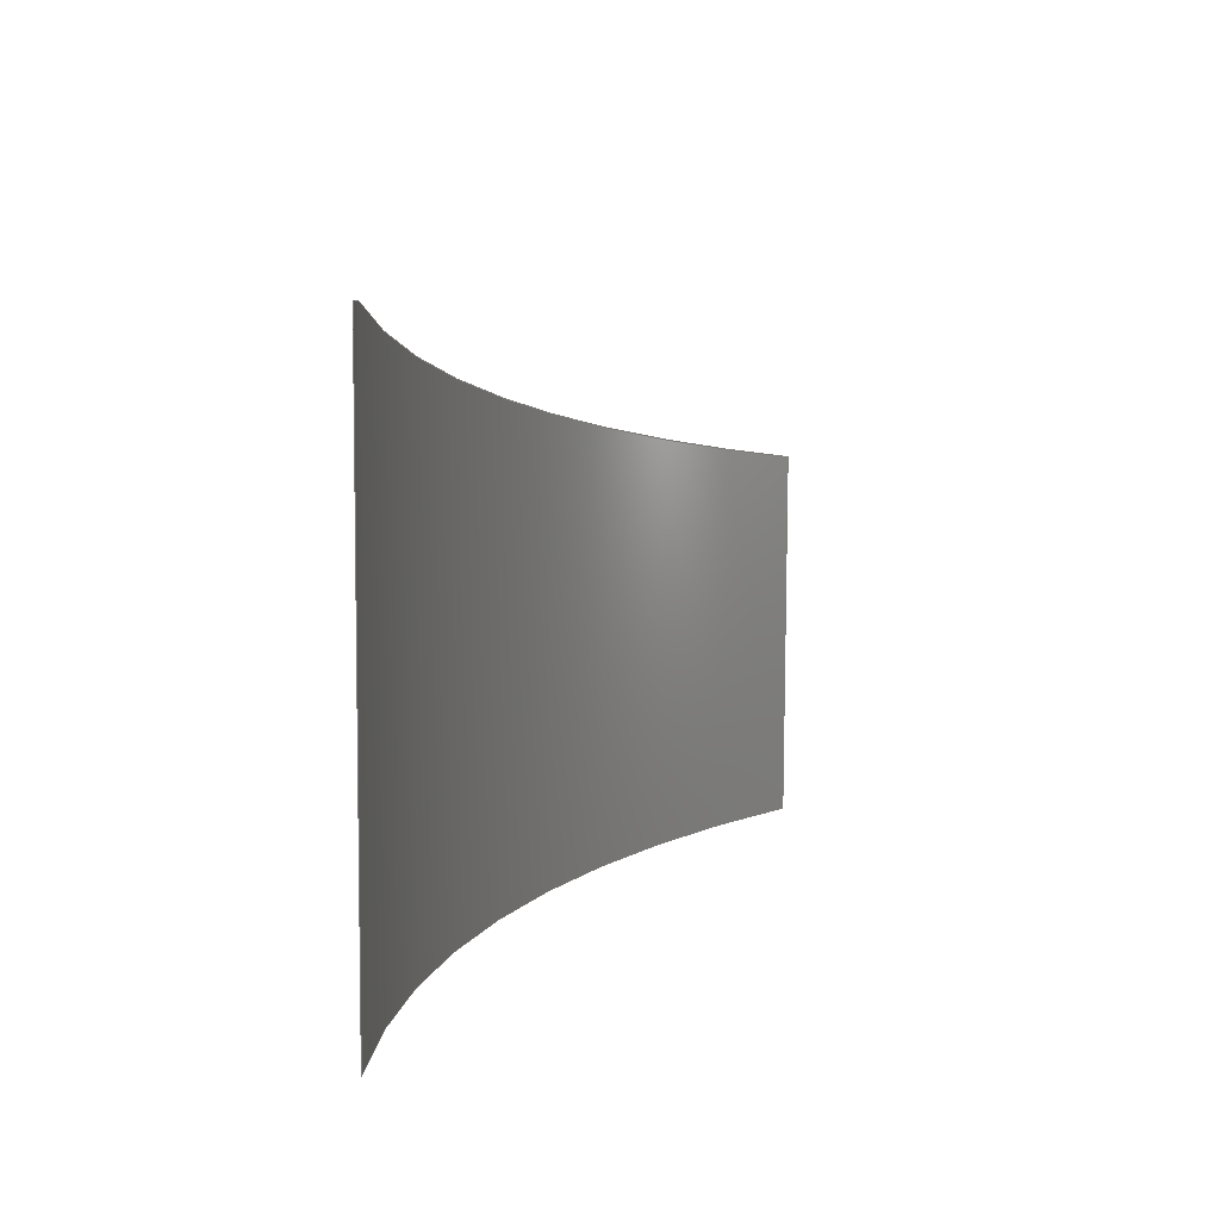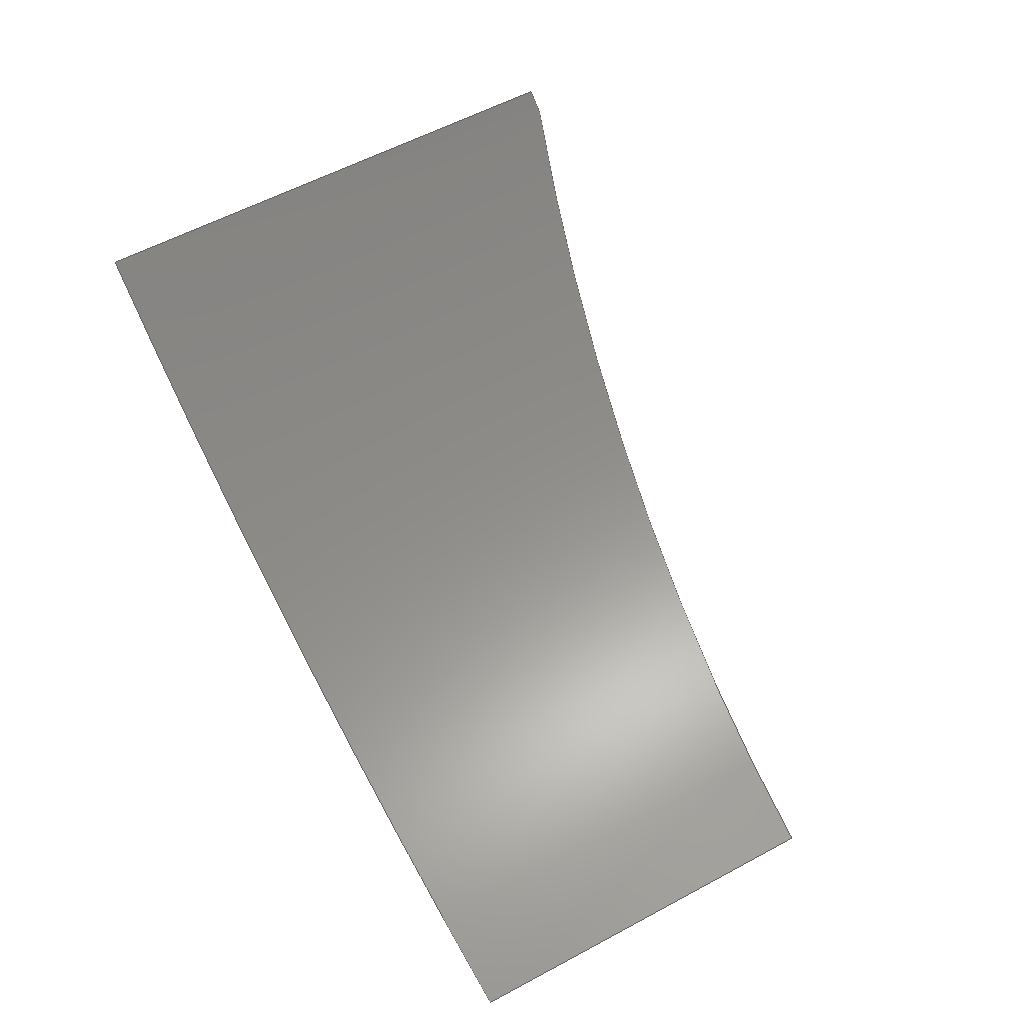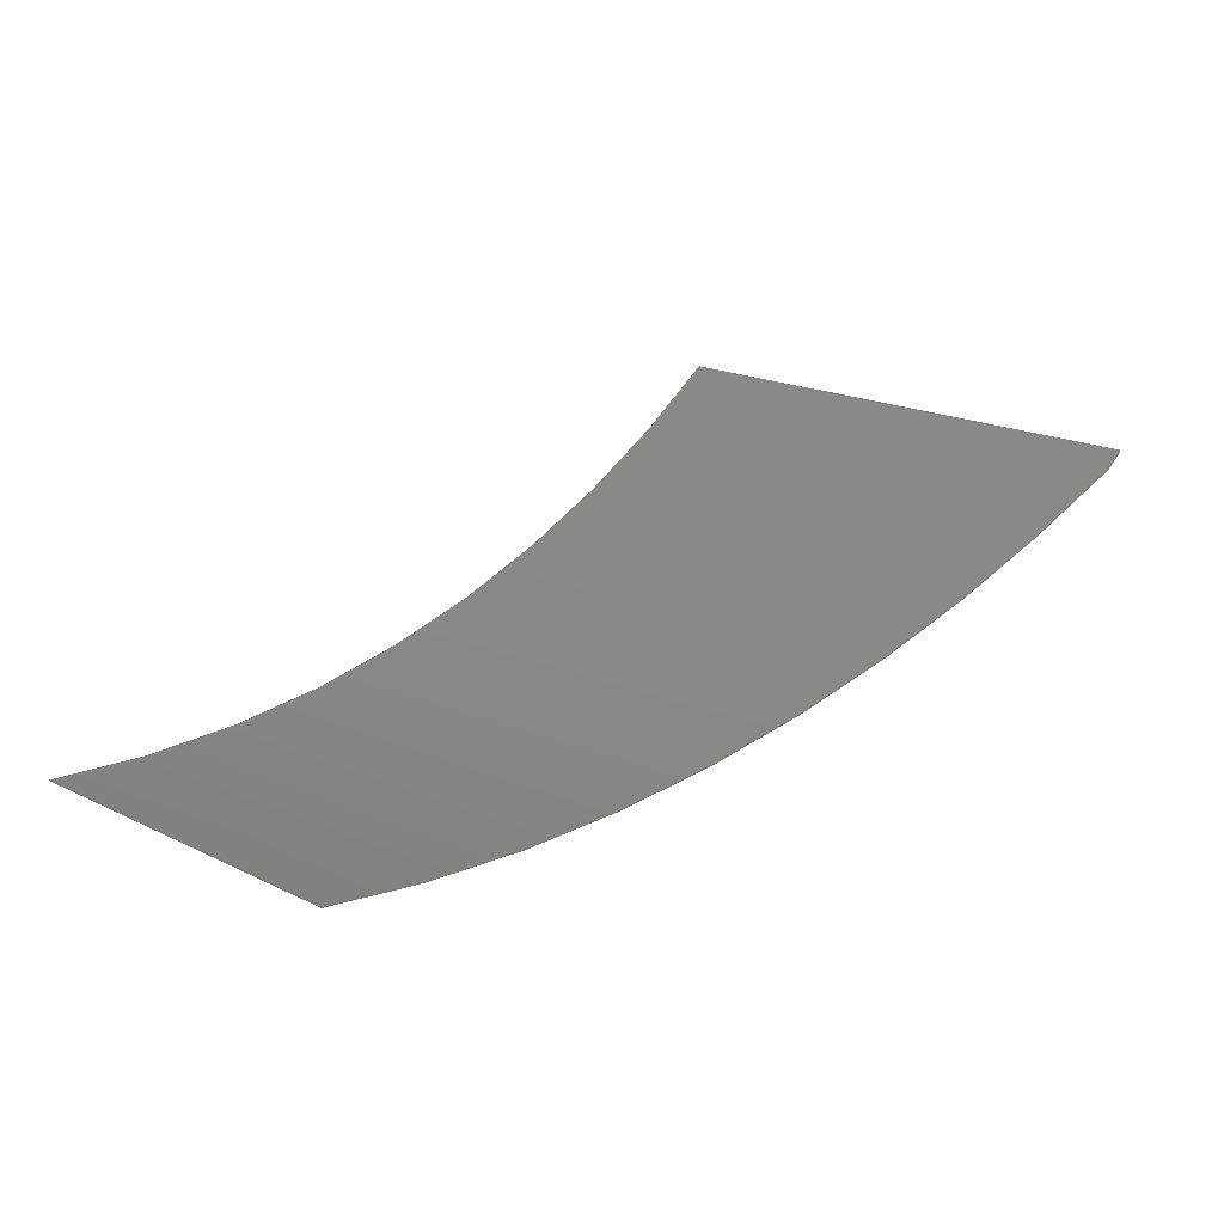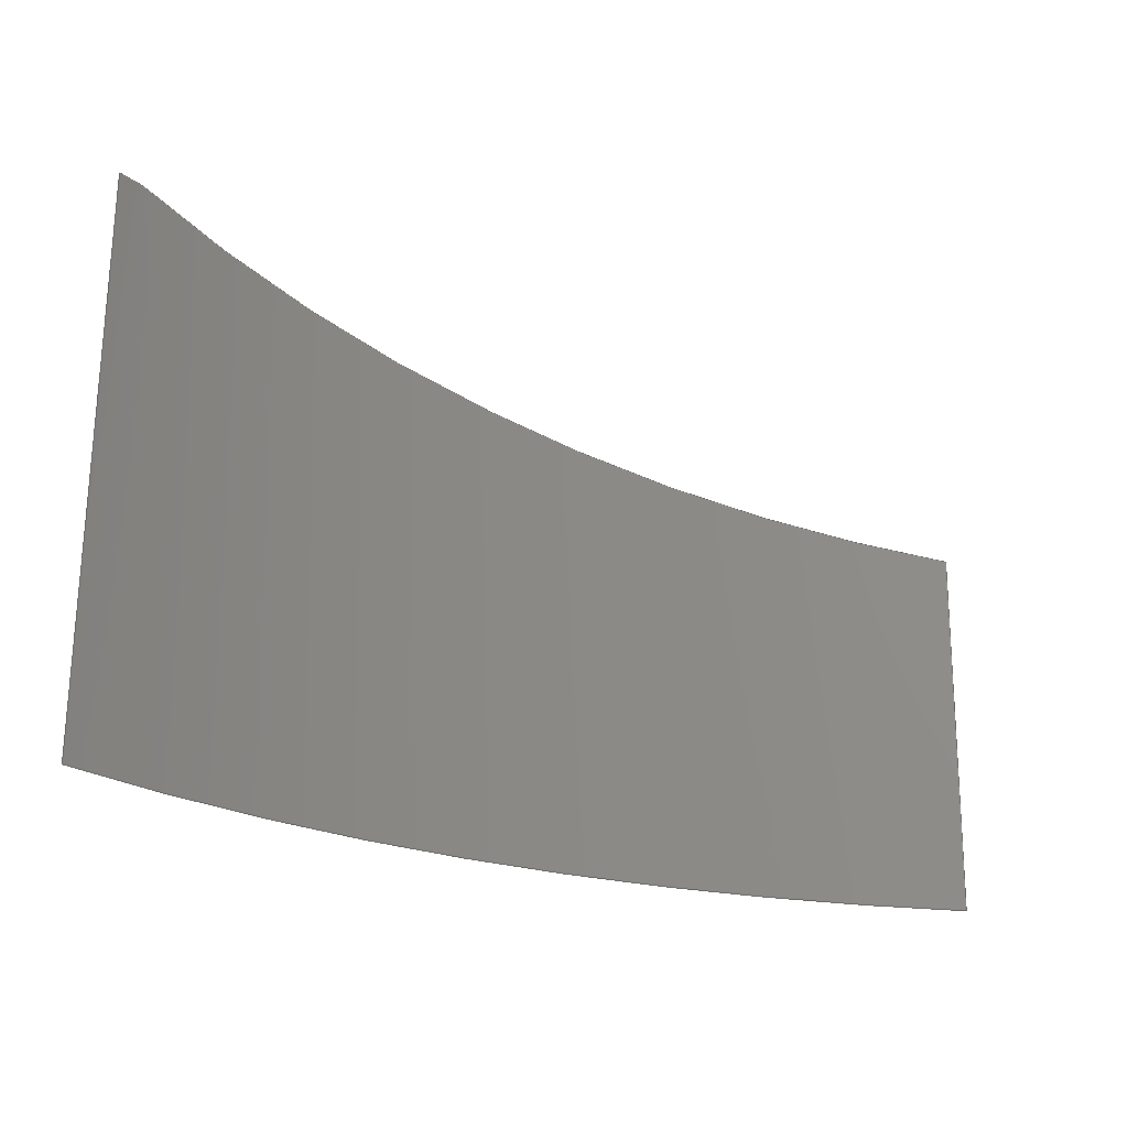
<metadata>
{"format":"step","ext":"stp","renderer":"f3d","projection":"perspective","resolution":1024,"background":"white","views":[{"elev":8.8,"azim":127.0,"up":"+Z"},{"elev":59.6,"azim":-119.4,"up":"+Y"},{"elev":19.1,"azim":-48.3,"up":"+Y"},{"elev":-21.7,"azim":163.5,"up":"+Z"}]}
</metadata>
<code>
ISO-10303-21;
DATA;
#1 = APPLICATION_PROTOCOL_DEFINITION('committee draft',
  'automotive_design',1997,#2);
#2 = APPLICATION_CONTEXT(
  'core data for automotive mechanical design processes');
#3 = SHAPE_DEFINITION_REPRESENTATION(#4,#10);
#4 = PRODUCT_DEFINITION_SHAPE('','',#5);
#5 = PRODUCT_DEFINITION('design','',#6,#9);
#6 = PRODUCT_DEFINITION_FORMATION('','',#7);
#7 = PRODUCT('Open CASCADE STEP translator 6.8 714',
  'Open CASCADE STEP translator 6.8 714','',(#8));
#8 = MECHANICAL_CONTEXT('',#2,'mechanical');
#9 = PRODUCT_DEFINITION_CONTEXT('part definition',#2,'design');
#10 = MANIFOLD_SURFACE_SHAPE_REPRESENTATION('',(#11,#15),#220);
#11 = AXIS2_PLACEMENT_3D('',#12,#13,#14);
#12 = CARTESIAN_POINT('',(0,0,0));
#13 = DIRECTION('',(0,0,1));
#14 = DIRECTION('',(1,0,-0));
#15 = SHELL_BASED_SURFACE_MODEL('',(#16));
#16 = OPEN_SHELL('',(#17));
#17 = ADVANCED_FACE('',(#18),#33,.F.);
#18 = FACE_BOUND('',#19,.F.);
#19 = EDGE_LOOP('',(#20,#66,#104,#143,#184));
#20 = ORIENTED_EDGE('',*,*,#21,.T.);
#21 = EDGE_CURVE('',#22,#24,#26,.T.);
#22 = VERTEX_POINT('',#23);
#23 = CARTESIAN_POINT('',(-22.43,-5.598,
    -12.59));
#24 = VERTEX_POINT('',#25);
#25 = CARTESIAN_POINT('',(15.47,3.999,-12.17
    ));
#26 = SURFACE_CURVE('',#27,(#32),.PCURVE_S1);
#27 = CIRCLE('',#28,53);
#28 = AXIS2_PLACEMENT_3D('',#29,#30,#31);
#29 = CARTESIAN_POINT('',(-15.57,46.95,
    -12.38));
#30 = DIRECTION('',(-0.01037,-0.002574,
    0.9999));
#31 = DIRECTION('',(-0.1293,-0.9916,-0.003894)
  );
#32 = PCURVE('',#33,#38);
#33 = CYLINDRICAL_SURFACE('',#34,53);
#34 = AXIS2_PLACEMENT_3D('',#35,#36,#37);
#35 = CARTESIAN_POINT('',(-15.81,46.9,
    10.62));
#36 = DIRECTION('',(0.01037,0.002574,
    -0.9999));
#37 = DIRECTION('',(0.995,-0.0994,
    0.01007));
#38 = DEFINITIONAL_REPRESENTATION('',(#39),#65);
#39 = B_SPLINE_CURVE_WITH_KNOTS('',3,(#40,#41,#42,#43,#44,#45,#46,#47,
    #48,#49,#50,#51,#52,#53,#54,#55,#56,#57,#58,#59,#60,#61,#62,#63,#64)
  ,.UNSPECIFIED.,.F.,.F.,(4,1,1,1,1,1,1,1,1,1,1,1,1,1,1,1,1,1,1,1,1,1,4)
  ,(0,0.03434,0.06868,0.103,
    0.1374,0.1717,0.206,0.2404,
    0.2747,0.3091,0.3434,0.3777,
    0.4121,0.4464,0.4808,0.5151,
    0.5494,0.5838,0.6181,0.6525,
    0.6868,0.7211,0.7555),
  .QUASI_UNIFORM_KNOTS.);
#40 = CARTESIAN_POINT('',(1.601,23));
#41 = CARTESIAN_POINT('',(1.59,23));
#42 = CARTESIAN_POINT('',(1.567,23));
#43 = CARTESIAN_POINT('',(1.532,23));
#44 = CARTESIAN_POINT('',(1.498,23));
#45 = CARTESIAN_POINT('',(1.464,23));
#46 = CARTESIAN_POINT('',(1.429,23));
#47 = CARTESIAN_POINT('',(1.395,23));
#48 = CARTESIAN_POINT('',(1.361,23));
#49 = CARTESIAN_POINT('',(1.326,23));
#50 = CARTESIAN_POINT('',(1.292,23));
#51 = CARTESIAN_POINT('',(1.258,23));
#52 = CARTESIAN_POINT('',(1.223,23));
#53 = CARTESIAN_POINT('',(1.189,23));
#54 = CARTESIAN_POINT('',(1.155,23));
#55 = CARTESIAN_POINT('',(1.12,23));
#56 = CARTESIAN_POINT('',(1.086,23));
#57 = CARTESIAN_POINT('',(1.052,23));
#58 = CARTESIAN_POINT('',(1.017,23));
#59 = CARTESIAN_POINT('',(0.9828,23));
#60 = CARTESIAN_POINT('',(0.9485,23));
#61 = CARTESIAN_POINT('',(0.9142,23));
#62 = CARTESIAN_POINT('',(0.8798,23));
#63 = CARTESIAN_POINT('',(0.8569,23));
#64 = CARTESIAN_POINT('',(0.8455,23));
#65 = ( GEOMETRIC_REPRESENTATION_CONTEXT(2) 
PARAMETRIC_REPRESENTATION_CONTEXT() REPRESENTATION_CONTEXT('2D SPACE',''
  ) );
#66 = ORIENTED_EDGE('',*,*,#67,.T.);
#67 = EDGE_CURVE('',#24,#68,#70,.T.);
#68 = VERTEX_POINT('',#69);
#69 = CARTESIAN_POINT('',(15.23,3.94,10.83)
  );
#70 = SURFACE_CURVE('',#71,(#75),.PCURVE_S1);
#71 = LINE('',#72,#73);
#72 = CARTESIAN_POINT('',(15.47,3.999,-12.17
    ));
#73 = VECTOR('',#74,1);
#74 = DIRECTION('',(-0.01037,-0.002574,
    0.9999));
#75 = PCURVE('',#33,#76);
#76 = DEFINITIONAL_REPRESENTATION('',(#77),#103);
#77 = B_SPLINE_CURVE_WITH_KNOTS('',3,(#78,#79,#80,#81,#82,#83,#84,#85,
    #86,#87,#88,#89,#90,#91,#92,#93,#94,#95,#96,#97,#98,#99,#100,#101,
    #102),.UNSPECIFIED.,.F.,.F.,(4,1,1,1,1,1,1,1,1,1,1,1,1,1,1,1,1,1,1,1
    ,1,1,4),(-0,1.045,2.091,3.136,
    4.182,5.227,6.273,7.318,
    8.364,9.409,10.45,11.5,
    12.55,13.59,14.64,15.68,
    16.73,17.77,18.82,19.86,
    20.91,21.95,23),
  .QUASI_UNIFORM_KNOTS.);
#78 = CARTESIAN_POINT('',(0.8455,23));
#79 = CARTESIAN_POINT('',(0.8455,22.65));
#80 = CARTESIAN_POINT('',(0.8455,21.95));
#81 = CARTESIAN_POINT('',(0.8455,20.91));
#82 = CARTESIAN_POINT('',(0.8455,19.86));
#83 = CARTESIAN_POINT('',(0.8455,18.82));
#84 = CARTESIAN_POINT('',(0.8455,17.77));
#85 = CARTESIAN_POINT('',(0.8455,16.73));
#86 = CARTESIAN_POINT('',(0.8455,15.68));
#87 = CARTESIAN_POINT('',(0.8455,14.64));
#88 = CARTESIAN_POINT('',(0.8455,13.59));
#89 = CARTESIAN_POINT('',(0.8455,12.55));
#90 = CARTESIAN_POINT('',(0.8455,11.5));
#91 = CARTESIAN_POINT('',(0.8455,10.45));
#92 = CARTESIAN_POINT('',(0.8455,9.409));
#93 = CARTESIAN_POINT('',(0.8455,8.364));
#94 = CARTESIAN_POINT('',(0.8455,7.318));
#95 = CARTESIAN_POINT('',(0.8455,6.273));
#96 = CARTESIAN_POINT('',(0.8455,5.227));
#97 = CARTESIAN_POINT('',(0.8455,4.182));
#98 = CARTESIAN_POINT('',(0.8455,3.136));
#99 = CARTESIAN_POINT('',(0.8455,2.091));
#100 = CARTESIAN_POINT('',(0.8455,1.045));
#101 = CARTESIAN_POINT('',(0.8455,0.3485));
#102 = CARTESIAN_POINT('',(0.8455,1.842e-11));
#103 = ( GEOMETRIC_REPRESENTATION_CONTEXT(2) 
PARAMETRIC_REPRESENTATION_CONTEXT() REPRESENTATION_CONTEXT('2D SPACE',''
  ) );
#104 = ORIENTED_EDGE('',*,*,#105,.T.);
#105 = EDGE_CURVE('',#68,#106,#108,.T.);
#106 = VERTEX_POINT('',#107);
#107 = CARTESIAN_POINT('',(14.32,3.297,
    10.82));
#108 = SURFACE_CURVE('',#109,(#114),.PCURVE_S1);
#109 = CIRCLE('',#110,53);
#110 = AXIS2_PLACEMENT_3D('',#111,#112,#113);
#111 = CARTESIAN_POINT('',(-15.81,46.9,
    10.62));
#112 = DIRECTION('',(0.01037,0.002574,
    -0.9999));
#113 = DIRECTION('',(0.5857,-0.8105,0.00399));
#114 = PCURVE('',#33,#115);
#115 = DEFINITIONAL_REPRESENTATION('',(#116),#142);
#116 = B_SPLINE_CURVE_WITH_KNOTS('',3,(#117,#118,#119,#120,#121,#122,
    #123,#124,#125,#126,#127,#128,#129,#130,#131,#132,#133,#134,#135,
    #136,#137,#138,#139,#140,#141),.UNSPECIFIED.,.F.,.F.,(4,1,1,1,1,1,1,
    1,1,1,1,1,1,1,1,1,1,1,1,1,1,1,4),(0,0.0009553,
    0.001911,0.002866,0.003821,
    0.004777,0.005732,0.006687,
    0.007642,0.008598,0.009553,
    0.01051,0.01146,0.01242,
    0.01337,0.01433,0.01528,
    0.01624,0.0172,0.01815,
    0.01911,0.02006,0.02102),
  .QUASI_UNIFORM_KNOTS.);
#117 = CARTESIAN_POINT('',(0.8455,1.137e-13));
#118 = CARTESIAN_POINT('',(0.8458,1.579e-13));
#119 = CARTESIAN_POINT('',(0.8464,1.337e-13));
#120 = CARTESIAN_POINT('',(0.8474,-2.263e-14));
#121 = CARTESIAN_POINT('',(0.8483,-4.318e-14));
#122 = CARTESIAN_POINT('',(0.8493,1.953e-13));
#123 = CARTESIAN_POINT('',(0.8503,-5.604e-14));
#124 = CARTESIAN_POINT('',(0.8512,2.883e-14));
#125 = CARTESIAN_POINT('',(0.8522,-5.927e-14));
#126 = CARTESIAN_POINT('',(0.8531,2.083e-13));
#127 = CARTESIAN_POINT('',(0.8541,-9.167e-14));
#128 = CARTESIAN_POINT('',(0.855,1.584e-13));
#129 = CARTESIAN_POINT('',(0.856,1.401e-13));
#130 = CARTESIAN_POINT('',(0.8569,-3.686e-14));
#131 = CARTESIAN_POINT('',(0.8579,7.284e-15));
#132 = CARTESIAN_POINT('',(0.8589,7.72e-15));
#133 = CARTESIAN_POINT('',(0.8598,-3.816e-14));
#134 = CARTESIAN_POINT('',(0.8608,1.449e-13));
#135 = CARTESIAN_POINT('',(0.8617,1.405e-13));
#136 = CARTESIAN_POINT('',(0.8627,-2.494e-14));
#137 = CARTESIAN_POINT('',(0.8636,-4.078e-14));
#138 = CARTESIAN_POINT('',(0.8646,1.881e-13));
#139 = CARTESIAN_POINT('',(0.8655,-2.937e-14));
#140 = CARTESIAN_POINT('',(0.8662,-5.684e-14));
#141 = CARTESIAN_POINT('',(0.8665,0));
#142 = ( GEOMETRIC_REPRESENTATION_CONTEXT(2) 
PARAMETRIC_REPRESENTATION_CONTEXT() REPRESENTATION_CONTEXT('2D SPACE',''
  ) );
#143 = ORIENTED_EDGE('',*,*,#144,.T.);
#144 = EDGE_CURVE('',#106,#145,#147,.T.);
#145 = VERTEX_POINT('',#146);
#146 = CARTESIAN_POINT('',(-22.59,-5.638,3.112
    ));
#147 = SURFACE_CURVE('',#148,(#155),.PCURVE_S1);
#148 = B_SPLINE_CURVE_WITH_KNOTS('',3,(#149,#150,#151,#152,#153,#154),
  .UNSPECIFIED.,.F.,.F.,(4,1,1,4),(0,0.3333,0.6667,1),
  .UNSPECIFIED.);
#149 = CARTESIAN_POINT('',(14.32,3.297,
    10.82));
#150 = CARTESIAN_POINT('',(10.93,0.9466,9.772
    ));
#151 = CARTESIAN_POINT('',(3.483,-3.066,7.802
    ));
#152 = CARTESIAN_POINT('',(-9.79,-6.32,
    5.051));
#153 = CARTESIAN_POINT('',(-18.39,-6.188,
    3.696));
#154 = CARTESIAN_POINT('',(-22.59,-5.638,3.112
    ));
#155 = PCURVE('',#33,#156);
#156 = DEFINITIONAL_REPRESENTATION('',(#157),#183);
#157 = B_SPLINE_CURVE_WITH_KNOTS('',3,(#158,#159,#160,#161,#162,#163,
    #164,#165,#166,#167,#168,#169,#170,#171,#172,#173,#174,#175,#176,
    #177,#178,#179,#180,#181,#182),.UNSPECIFIED.,.F.,.F.,(4,1,1,1,1,1,1,
    1,1,1,1,1,1,1,1,1,1,1,1,1,1,1,4),(0,0.04545,
    0.09091,0.1364,0.1818,0.2273,
    0.2727,0.3182,0.3636,0.4091,
    0.4545,0.5,0.5455,0.5909,0.6364,
    0.6818,0.7273,0.7727,0.8182,
    0.8636,0.9091,0.9545,1),
  .QUASI_UNIFORM_KNOTS.);
#158 = CARTESIAN_POINT('',(0.8665,-4.241e-11));
#159 = CARTESIAN_POINT('',(0.8771,0.137));
#160 = CARTESIAN_POINT('',(0.8985,0.4086));
#161 = CARTESIAN_POINT('',(0.9307,0.8094));
#162 = CARTESIAN_POINT('',(0.9631,1.204));
#163 = CARTESIAN_POINT('',(0.9957,1.592));
#164 = CARTESIAN_POINT('',(1.029,1.976));
#165 = CARTESIAN_POINT('',(1.062,2.354));
#166 = CARTESIAN_POINT('',(1.095,2.727));
#167 = CARTESIAN_POINT('',(1.129,3.097));
#168 = CARTESIAN_POINT('',(1.163,3.462));
#169 = CARTESIAN_POINT('',(1.197,3.82));
#170 = CARTESIAN_POINT('',(1.232,4.171));
#171 = CARTESIAN_POINT('',(1.266,4.514));
#172 = CARTESIAN_POINT('',(1.3,4.847));
#173 = CARTESIAN_POINT('',(1.335,5.169));
#174 = CARTESIAN_POINT('',(1.369,5.478));
#175 = CARTESIAN_POINT('',(1.402,5.774));
#176 = CARTESIAN_POINT('',(1.436,6.058));
#177 = CARTESIAN_POINT('',(1.469,6.329));
#178 = CARTESIAN_POINT('',(1.502,6.589));
#179 = CARTESIAN_POINT('',(1.535,6.837));
#180 = CARTESIAN_POINT('',(1.568,7.074));
#181 = CARTESIAN_POINT('',(1.59,7.226));
#182 = CARTESIAN_POINT('',(1.601,7.3));
#183 = ( GEOMETRIC_REPRESENTATION_CONTEXT(2) 
PARAMETRIC_REPRESENTATION_CONTEXT() REPRESENTATION_CONTEXT('2D SPACE',''
  ) );
#184 = ORIENTED_EDGE('',*,*,#185,.T.);
#185 = EDGE_CURVE('',#145,#22,#186,.T.);
#186 = SURFACE_CURVE('',#187,(#191),.PCURVE_S1);
#187 = LINE('',#188,#189);
#188 = CARTESIAN_POINT('',(-22.59,-5.638,3.112
    ));
#189 = VECTOR('',#190,1);
#190 = DIRECTION('',(0.01037,0.002574,
    -0.9999));
#191 = PCURVE('',#33,#192);
#192 = DEFINITIONAL_REPRESENTATION('',(#193),#219);
#193 = B_SPLINE_CURVE_WITH_KNOTS('',3,(#194,#195,#196,#197,#198,#199,
    #200,#201,#202,#203,#204,#205,#206,#207,#208,#209,#210,#211,#212,
    #213,#214,#215,#216,#217,#218),.UNSPECIFIED.,.F.,.F.,(4,1,1,1,1,1,1,
    1,1,1,1,1,1,1,1,1,1,1,1,1,1,1,4),(0,0.7137,1.427,
    2.141,2.855,3.568,4.282,
    4.996,5.709,6.423,7.137,
    7.85,8.564,9.278,9.991,
    10.7,11.42,12.13,12.85,
    13.56,14.27,14.99,15.7),
  .QUASI_UNIFORM_KNOTS.);
#194 = CARTESIAN_POINT('',(1.601,7.3));
#195 = CARTESIAN_POINT('',(1.601,7.537));
#196 = CARTESIAN_POINT('',(1.601,8.013));
#197 = CARTESIAN_POINT('',(1.601,8.727));
#198 = CARTESIAN_POINT('',(1.601,9.441));
#199 = CARTESIAN_POINT('',(1.601,10.15));
#200 = CARTESIAN_POINT('',(1.601,10.87));
#201 = CARTESIAN_POINT('',(1.601,11.58));
#202 = CARTESIAN_POINT('',(1.601,12.3));
#203 = CARTESIAN_POINT('',(1.601,13.01));
#204 = CARTESIAN_POINT('',(1.601,13.72));
#205 = CARTESIAN_POINT('',(1.601,14.44));
#206 = CARTESIAN_POINT('',(1.601,15.15));
#207 = CARTESIAN_POINT('',(1.601,15.86));
#208 = CARTESIAN_POINT('',(1.601,16.58));
#209 = CARTESIAN_POINT('',(1.601,17.29));
#210 = CARTESIAN_POINT('',(1.601,18));
#211 = CARTESIAN_POINT('',(1.601,18.72));
#212 = CARTESIAN_POINT('',(1.601,19.43));
#213 = CARTESIAN_POINT('',(1.601,20.15));
#214 = CARTESIAN_POINT('',(1.601,20.86));
#215 = CARTESIAN_POINT('',(1.601,21.57));
#216 = CARTESIAN_POINT('',(1.601,22.29));
#217 = CARTESIAN_POINT('',(1.601,22.76));
#218 = CARTESIAN_POINT('',(1.601,23));
#219 = ( GEOMETRIC_REPRESENTATION_CONTEXT(2) 
PARAMETRIC_REPRESENTATION_CONTEXT() REPRESENTATION_CONTEXT('2D SPACE',''
  ) );
#220 = ( GEOMETRIC_REPRESENTATION_CONTEXT(3) 
GLOBAL_UNCERTAINTY_ASSIGNED_CONTEXT((#224)) GLOBAL_UNIT_ASSIGNED_CONTEXT
((#221,#222,#223)) REPRESENTATION_CONTEXT('Context #1',
  '3D Context with UNIT and UNCERTAINTY') );
#221 = ( LENGTH_UNIT() NAMED_UNIT(*) SI_UNIT(.MILLI.,.METRE.) );
#222 = ( NAMED_UNIT(*) PLANE_ANGLE_UNIT() SI_UNIT($,.RADIAN.) );
#223 = ( NAMED_UNIT(*) SI_UNIT($,.STERADIAN.) SOLID_ANGLE_UNIT() );
#224 = UNCERTAINTY_MEASURE_WITH_UNIT(LENGTH_MEASURE(0.005),#221,
  'distance_accuracy_value','confusion accuracy');
#225 = PRODUCT_TYPE('part',$,(#7));
ENDSEC;
END-ISO-10303-21;

</code>
